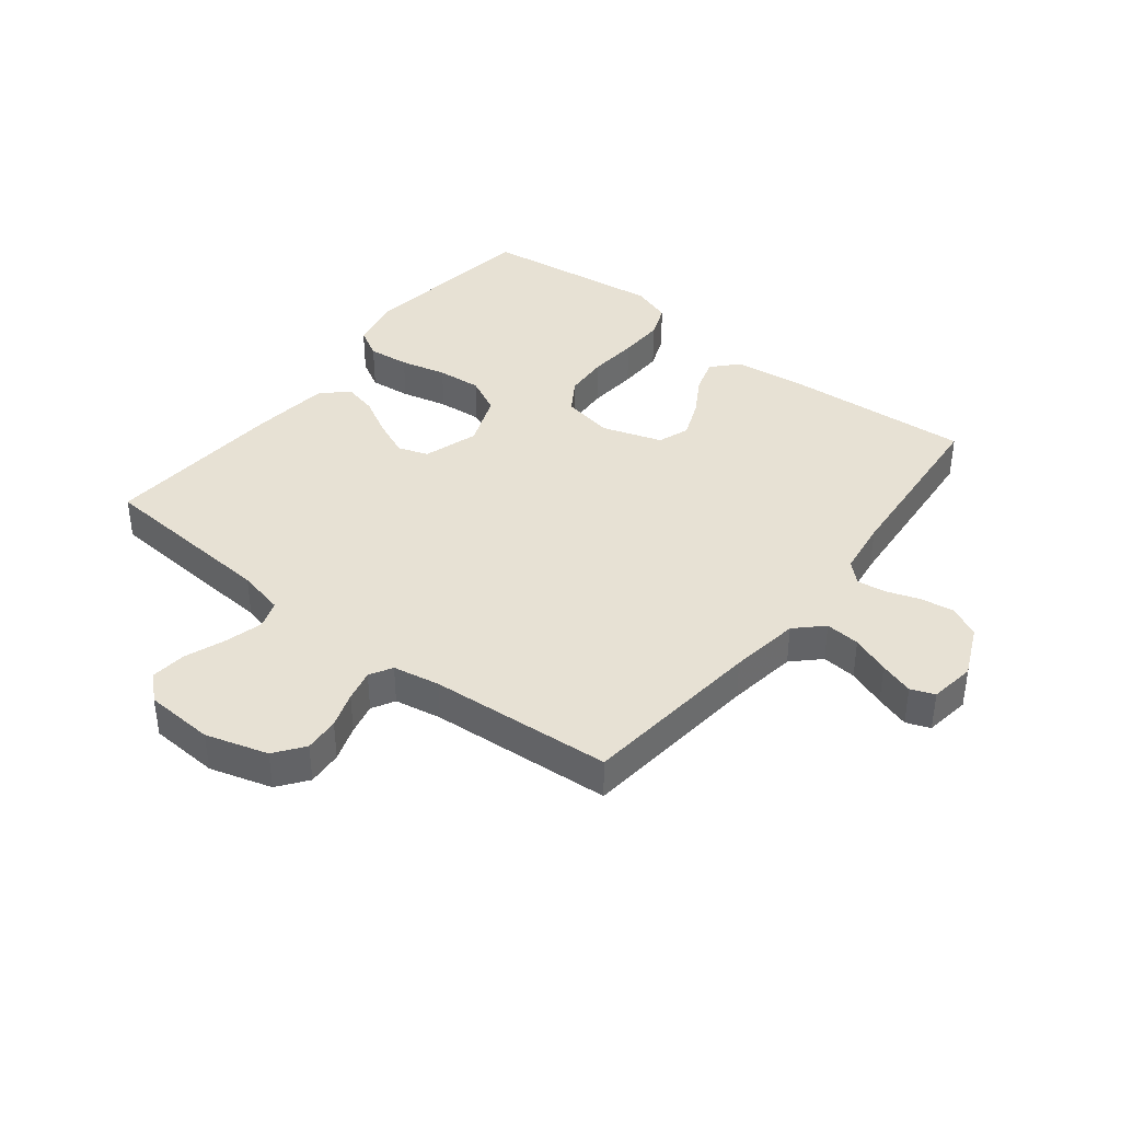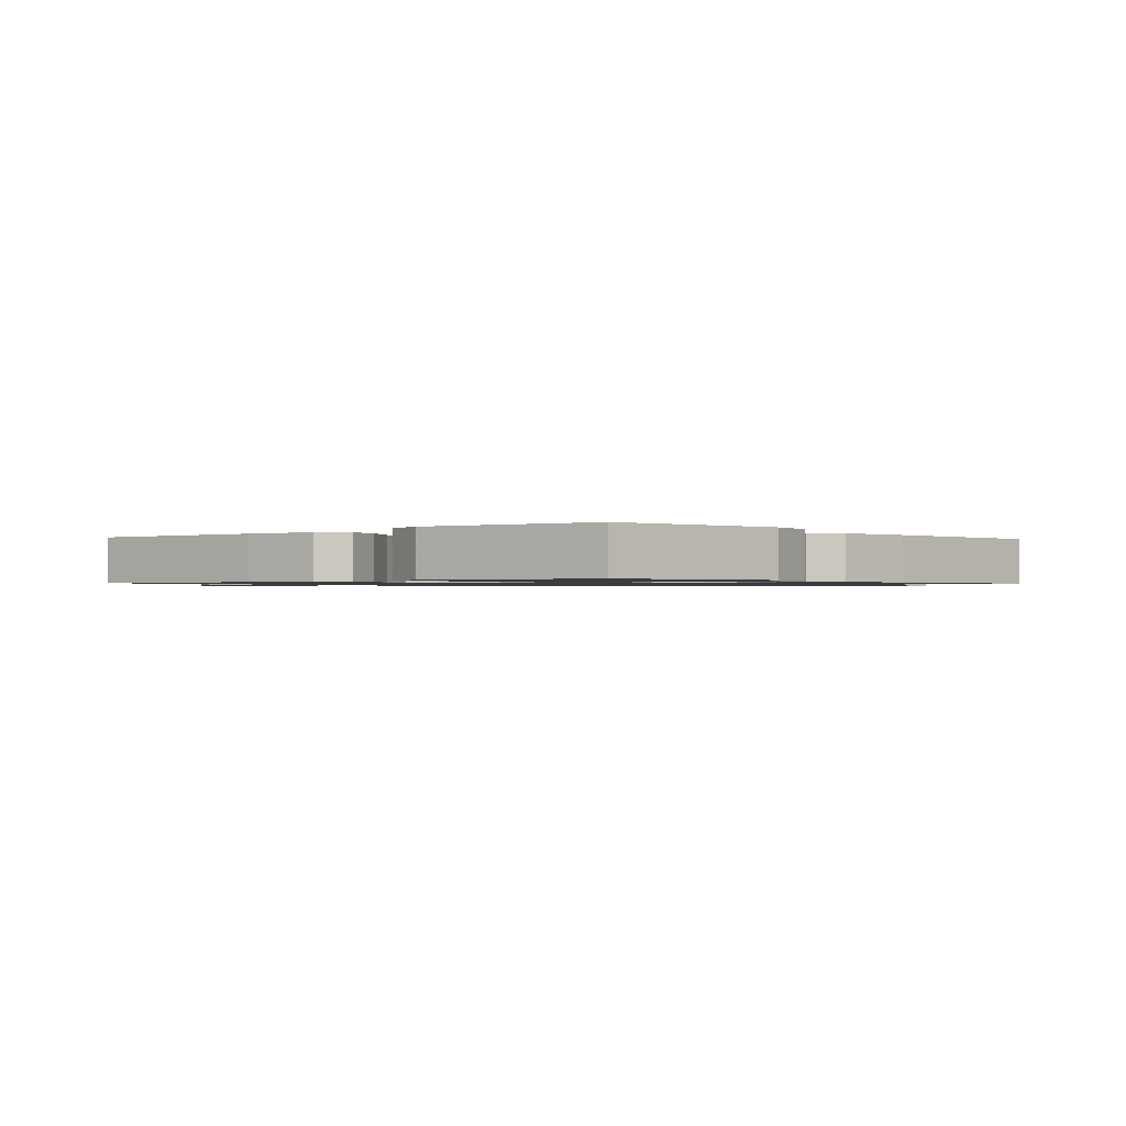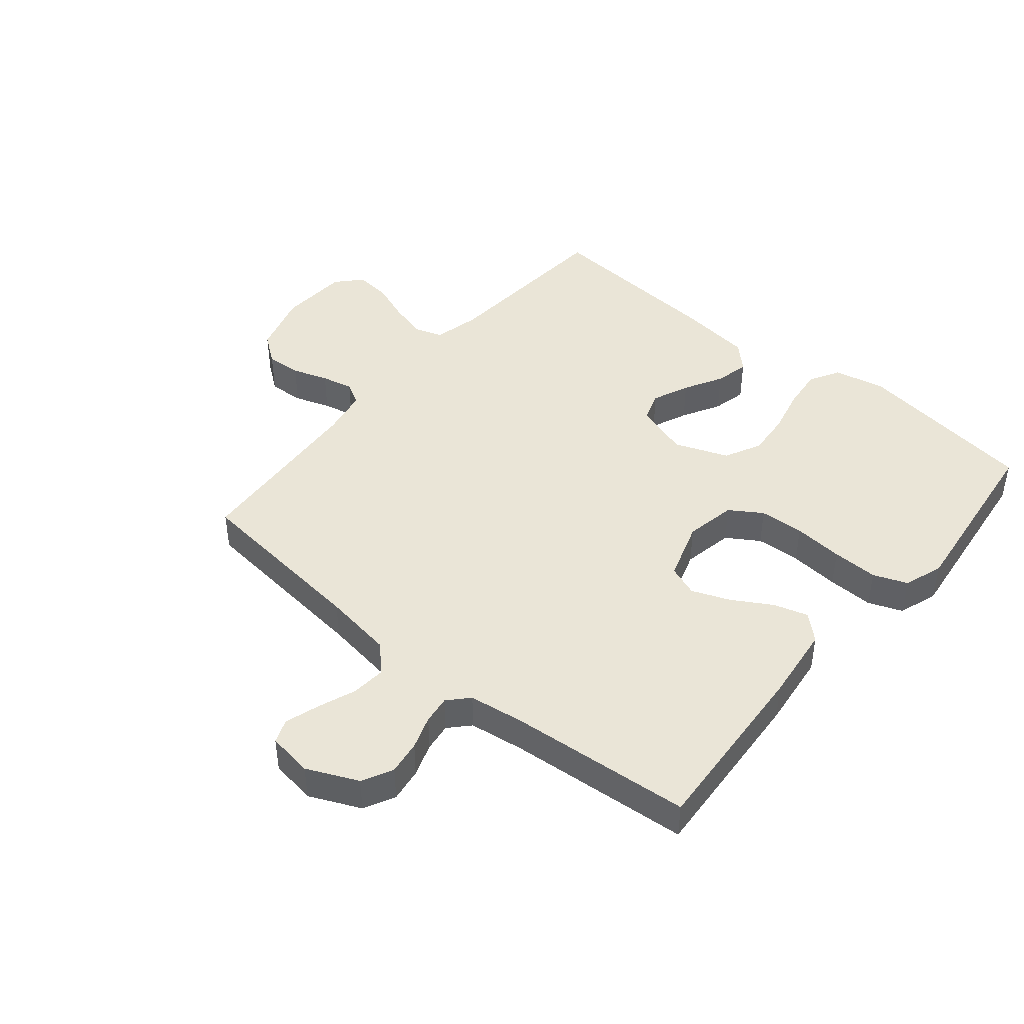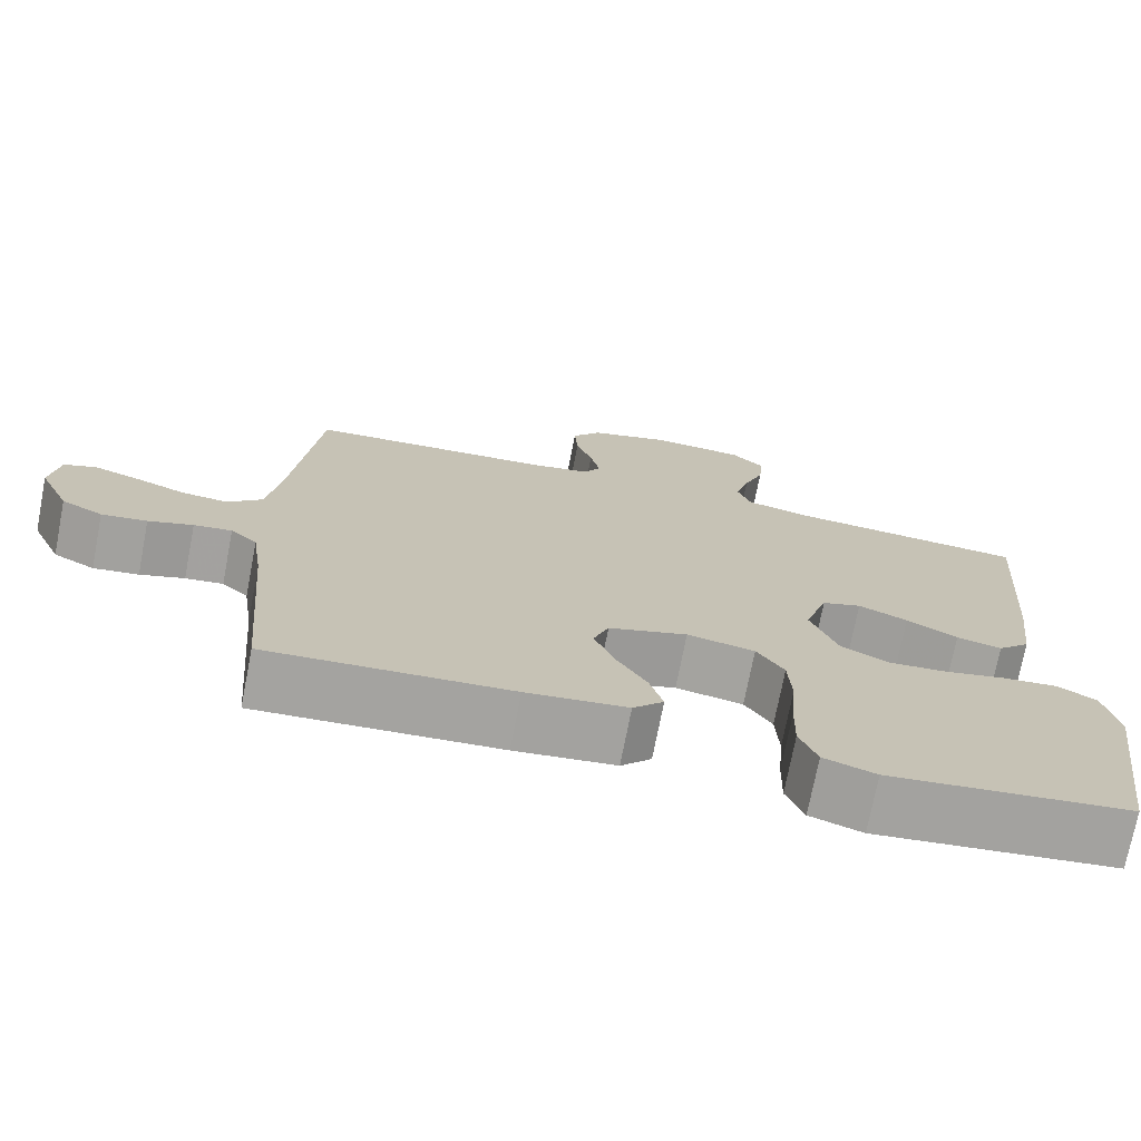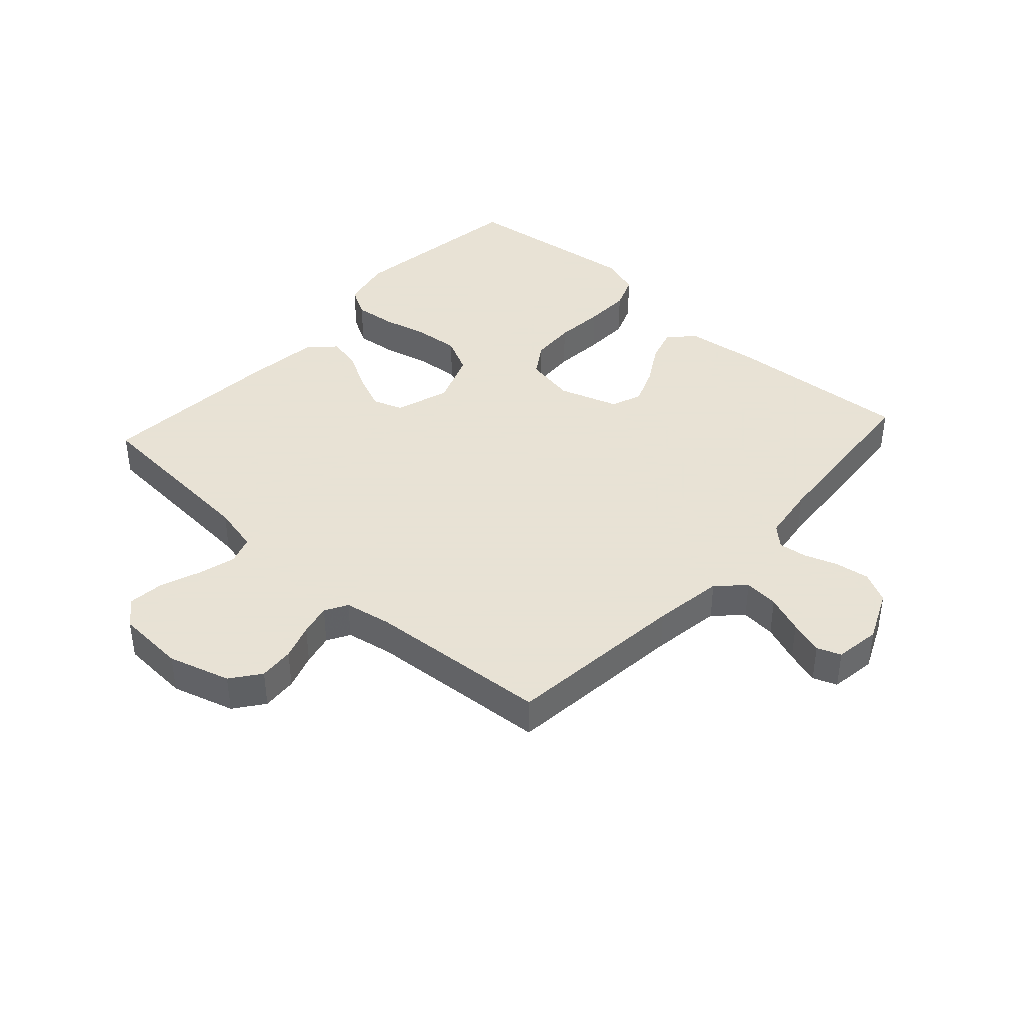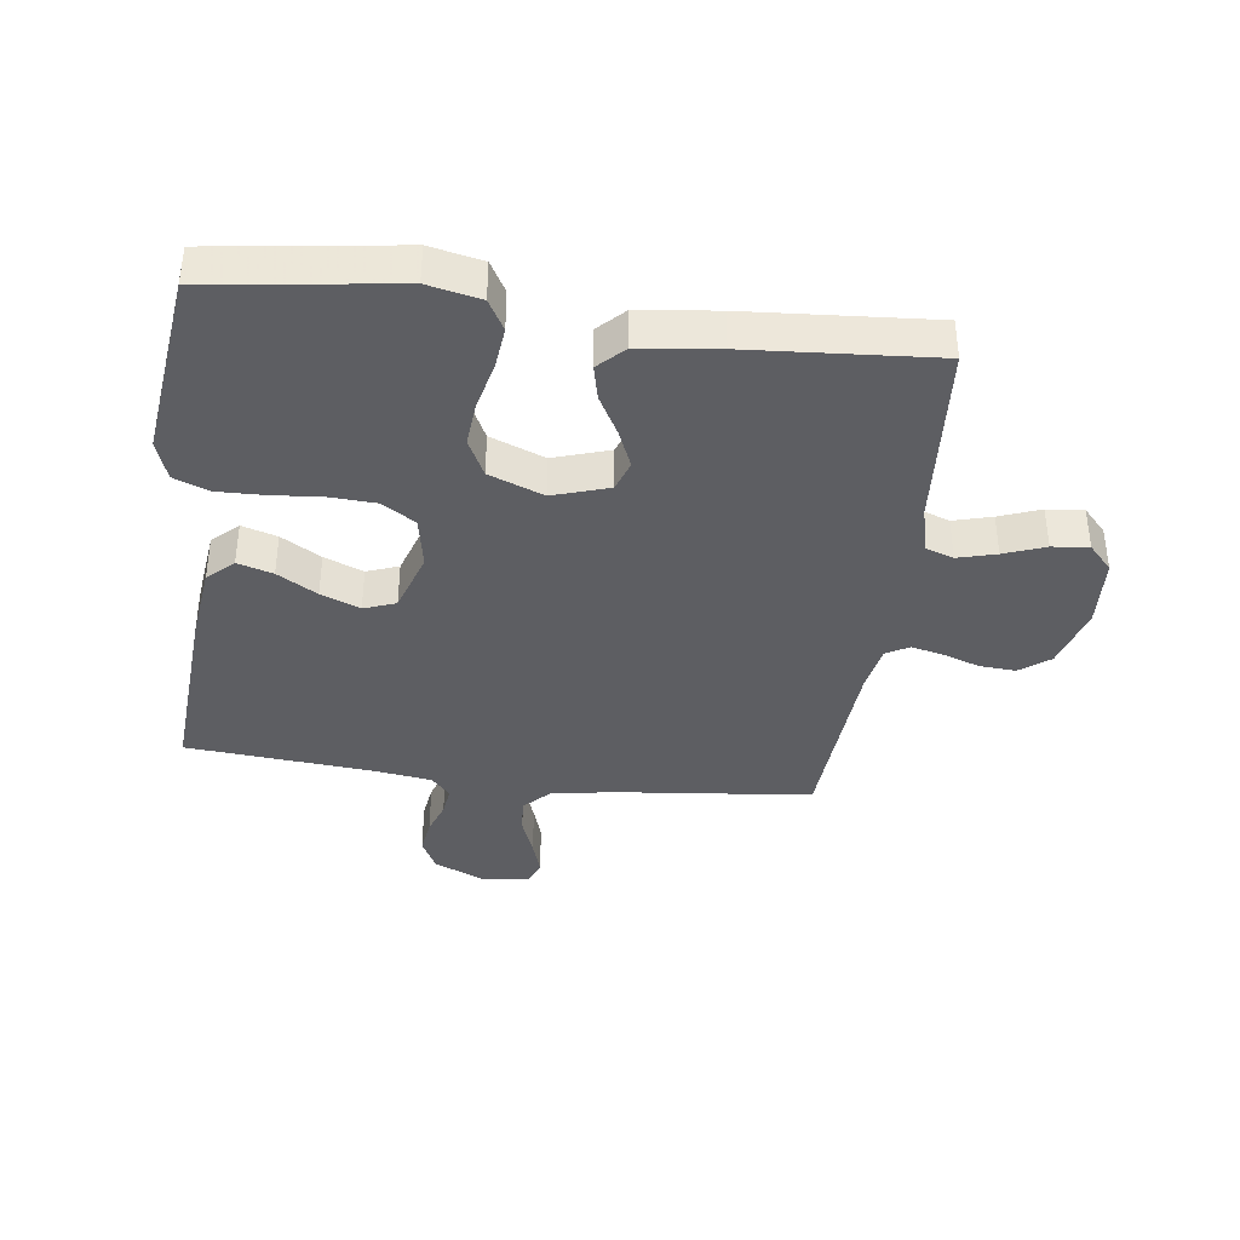
<metadata>
{"format":"obj","ext":"obj","renderer":"f3d","projection":"perspective","resolution":1024,"background":"white","views":[{"elev":39.5,"azim":38.1,"up":"+Y"},{"elev":-1.0,"azim":-138.7,"up":"+Y"},{"elev":44.4,"azim":129.8,"up":"+Y"},{"elev":-73.3,"azim":169.0,"up":"+Z"},{"elev":40.6,"azim":42.2,"up":"+Y"},{"elev":-38.6,"azim":-97.5,"up":"+Y"}]}
</metadata>
<code>
v 0.5 0.07 0.5
v 0.532 0.07 0.2
v 0.549 0.07 0.085
v 0.592 0.07 0.043
v 0.649 0.07 0.048
v 0.712 0.07 0.072
v 0.768 0.07 0.09
v 0.807 0.07 0.075
v 0.818 0.07 0
v 0.78 0.07 -0.084
v 0.729 0.07 -0.11
v 0.673 0.07 -0.102
v 0.618 0.07 -0.083
v 0.571 0.07 -0.077
v 0.538 0.07 -0.108
v 0.525 0.07 -0.2
v 0.5 0.07 -0.5
v 0.2 0.07 -0.48
v 0.075 0.07 -0.465
v 0.037 0.07 -0.424
v 0.054 0.07 -0.367
v 0.092 0.07 -0.303
v 0.117 0.07 -0.24
v 0.098 0.07 -0.189
v 0 0.07 -0.157
v -0.084 0.07 -0.173
v -0.118 0.07 -0.226
v -0.122 0.07 -0.3
v -0.115 0.07 -0.382
v -0.113 0.07 -0.458
v -0.135 0.07 -0.514
v -0.2 0.07 -0.536
v -0.5 0.07 -0.5
v -0.542 0.07 -0.2
v -0.524 0.07 -0.115
v -0.475 0.07 -0.087
v -0.407 0.07 -0.094
v -0.331 0.07 -0.112
v -0.258 0.07 -0.118
v -0.198 0.07 -0.088
v -0.164 0.07 0
v -0.193 0.07 0.09
v -0.242 0.07 0.107
v -0.303 0.07 0.081
v -0.366 0.07 0.046
v -0.422 0.07 0.033
v -0.463 0.07 0.074
v -0.478 0.07 0.2
v -0.5 0.07 0.5
v -0.2 0.07 0.523
v -0.123 0.07 0.541
v -0.107 0.07 0.587
v -0.124 0.07 0.649
v -0.149 0.07 0.715
v -0.155 0.07 0.774
v -0.114 0.07 0.812
v 0 0.07 0.819
v 0.102 0.07 0.789
v 0.138 0.07 0.741
v 0.134 0.07 0.683
v 0.114 0.07 0.624
v 0.102 0.07 0.572
v 0.123 0.07 0.535
v 0.2 0.07 0.521
v 0.5 0 0.5
v 0.532 0 0.2
v 0.549 0 0.085
v 0.592 0 0.043
v 0.649 0 0.048
v 0.712 0 0.072
v 0.768 0 0.09
v 0.807 0 0.075
v 0.818 0 0
v 0.78 0 -0.084
v 0.729 0 -0.11
v 0.673 0 -0.102
v 0.618 0 -0.083
v 0.571 0 -0.077
v 0.538 0 -0.108
v 0.525 0 -0.2
v 0.5 0 -0.5
v 0.2 0 -0.48
v 0.075 0 -0.465
v 0.037 0 -0.424
v 0.054 0 -0.367
v 0.092 0 -0.303
v 0.117 0 -0.24
v 0.098 0 -0.189
v 0 0 -0.157
v -0.084 0 -0.173
v -0.118 0 -0.226
v -0.122 0 -0.3
v -0.115 0 -0.382
v -0.113 0 -0.458
v -0.135 0 -0.514
v -0.2 0 -0.536
v -0.5 0 -0.5
v -0.542 0 -0.2
v -0.524 0 -0.115
v -0.475 0 -0.087
v -0.407 0 -0.094
v -0.331 0 -0.112
v -0.258 0 -0.118
v -0.198 0 -0.088
v -0.164 0 0
v -0.193 0 0.09
v -0.242 0 0.107
v -0.303 0 0.081
v -0.366 0 0.046
v -0.422 0 0.033
v -0.463 0 0.074
v -0.478 0 0.2
v -0.5 0 0.5
v -0.2 0 0.523
v -0.123 0 0.541
v -0.107 0 0.587
v -0.124 0 0.649
v -0.149 0 0.715
v -0.155 0 0.774
v -0.114 0 0.812
v 0 0 0.819
v 0.102 0 0.789
v 0.138 0 0.741
v 0.134 0 0.683
v 0.114 0 0.624
v 0.102 0 0.572
v 0.123 0 0.535
v 0.2 0 0.521
f 58 59 60 61
f 58 61 62
f 57 58 62
f 56 57 62
f 53 54 55 56
f 52 53 56 62
f 51 52 62 63
f 47 48 49 50
f 44 45 46 47
f 43 44 47 50
f 42 43 50 51
f 35 36 37 38
f 35 38 39
f 34 35 39
f 33 34 39
f 32 33 39 40
f 28 29 30 31
f 27 28 31 32
f 19 20 21 22
f 19 22 23
f 16 17 18 19
f 15 16 19 23
f 14 15 23 24
f 10 11 12 13
f 10 13 14
f 9 10 14
f 5 6 7 8
f 5 8 9 14
f 64 1 2
f 64 2 3
f 63 64 3
f 41 42 51 63
f 41 63 3
f 27 32 40 41
f 26 27 41
f 25 26 41 3
f 24 25 3 4
f 4 5 14 24
f 125 124 123 122
f 126 125 122
f 126 122 121
f 126 121 120
f 120 119 118 117
f 126 120 117 116
f 127 126 116 115
f 114 113 112 111
f 111 110 109 108
f 114 111 108 107
f 115 114 107 106
f 102 101 100 99
f 103 102 99
f 103 99 98
f 103 98 97
f 104 103 97 96
f 95 94 93 92
f 96 95 92 91
f 86 85 84 83
f 87 86 83
f 83 82 81 80
f 87 83 80 79
f 88 87 79 78
f 77 76 75 74
f 78 77 74
f 78 74 73
f 72 71 70 69
f 78 73 72 69
f 66 65 128
f 67 66 128
f 67 128 127
f 127 115 106 105
f 67 127 105
f 105 104 96 91
f 105 91 90
f 67 105 90 89
f 68 67 89 88
f 88 78 69 68
f 1 65 66 2
f 2 66 67 3
f 3 67 68 4
f 4 68 69 5
f 5 69 70 6
f 6 70 71 7
f 7 71 72 8
f 8 72 73 9
f 9 73 74 10
f 10 74 75 11
f 11 75 76 12
f 12 76 77 13
f 13 77 78 14
f 14 78 79 15
f 15 79 80 16
f 16 80 81 17
f 17 81 82 18
f 18 82 83 19
f 19 83 84 20
f 20 84 85 21
f 21 85 86 22
f 22 86 87 23
f 23 87 88 24
f 24 88 89 25
f 25 89 90 26
f 26 90 91 27
f 27 91 92 28
f 28 92 93 29
f 29 93 94 30
f 30 94 95 31
f 31 95 96 32
f 32 96 97 33
f 33 97 98 34
f 34 98 99 35
f 35 99 100 36
f 36 100 101 37
f 37 101 102 38
f 38 102 103 39
f 39 103 104 40
f 40 104 105 41
f 41 105 106 42
f 42 106 107 43
f 43 107 108 44
f 44 108 109 45
f 45 109 110 46
f 46 110 111 47
f 47 111 112 48
f 48 112 113 49
f 49 113 114 50
f 50 114 115 51
f 51 115 116 52
f 52 116 117 53
f 53 117 118 54
f 54 118 119 55
f 55 119 120 56
f 56 120 121 57
f 57 121 122 58
f 58 122 123 59
f 59 123 124 60
f 60 124 125 61
f 61 125 126 62
f 62 126 127 63
f 63 127 128 64
f 64 128 65 1

</code>
